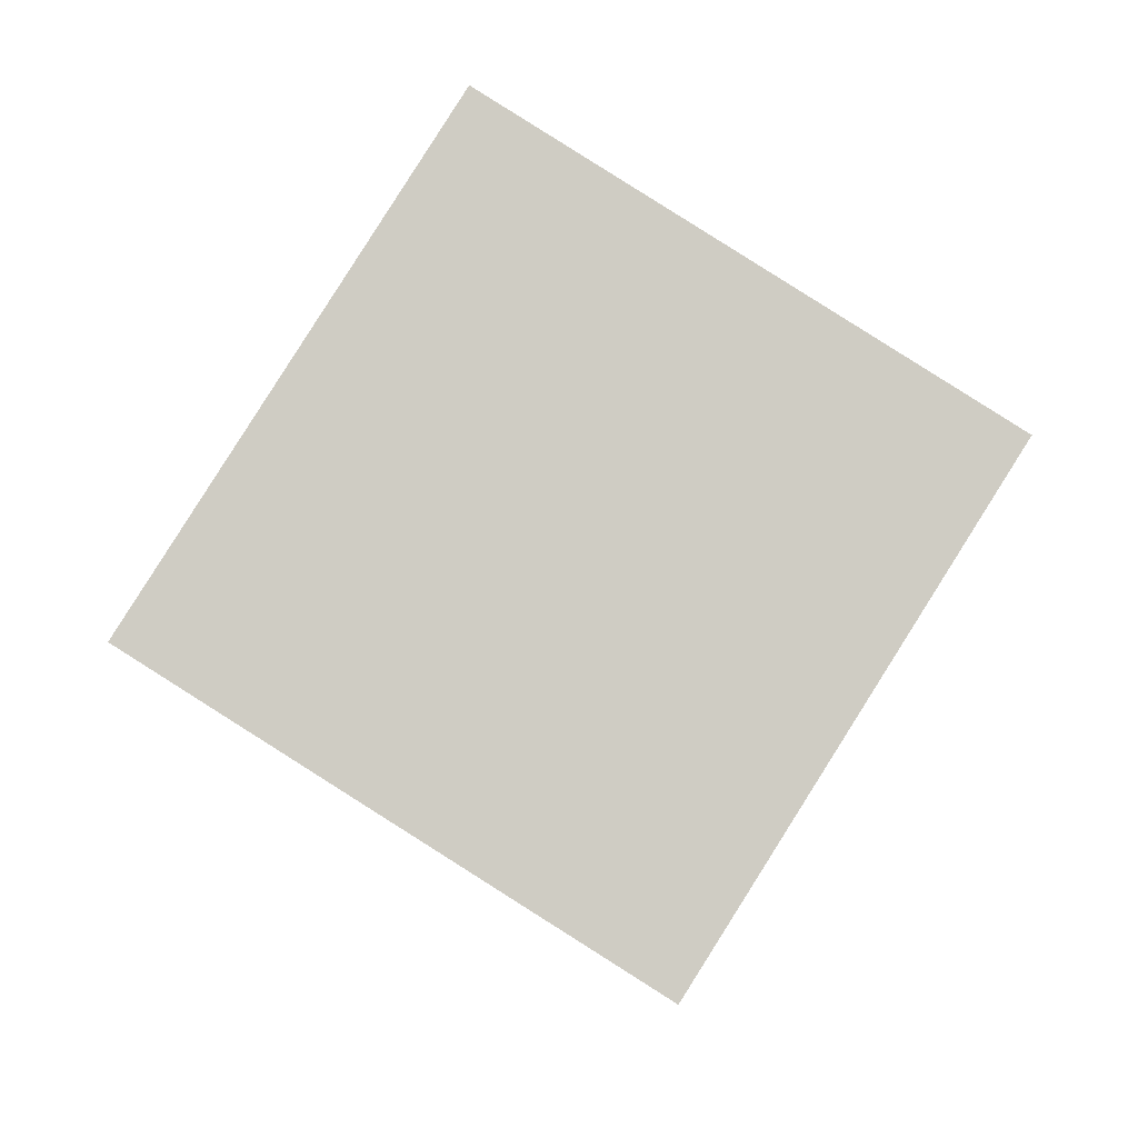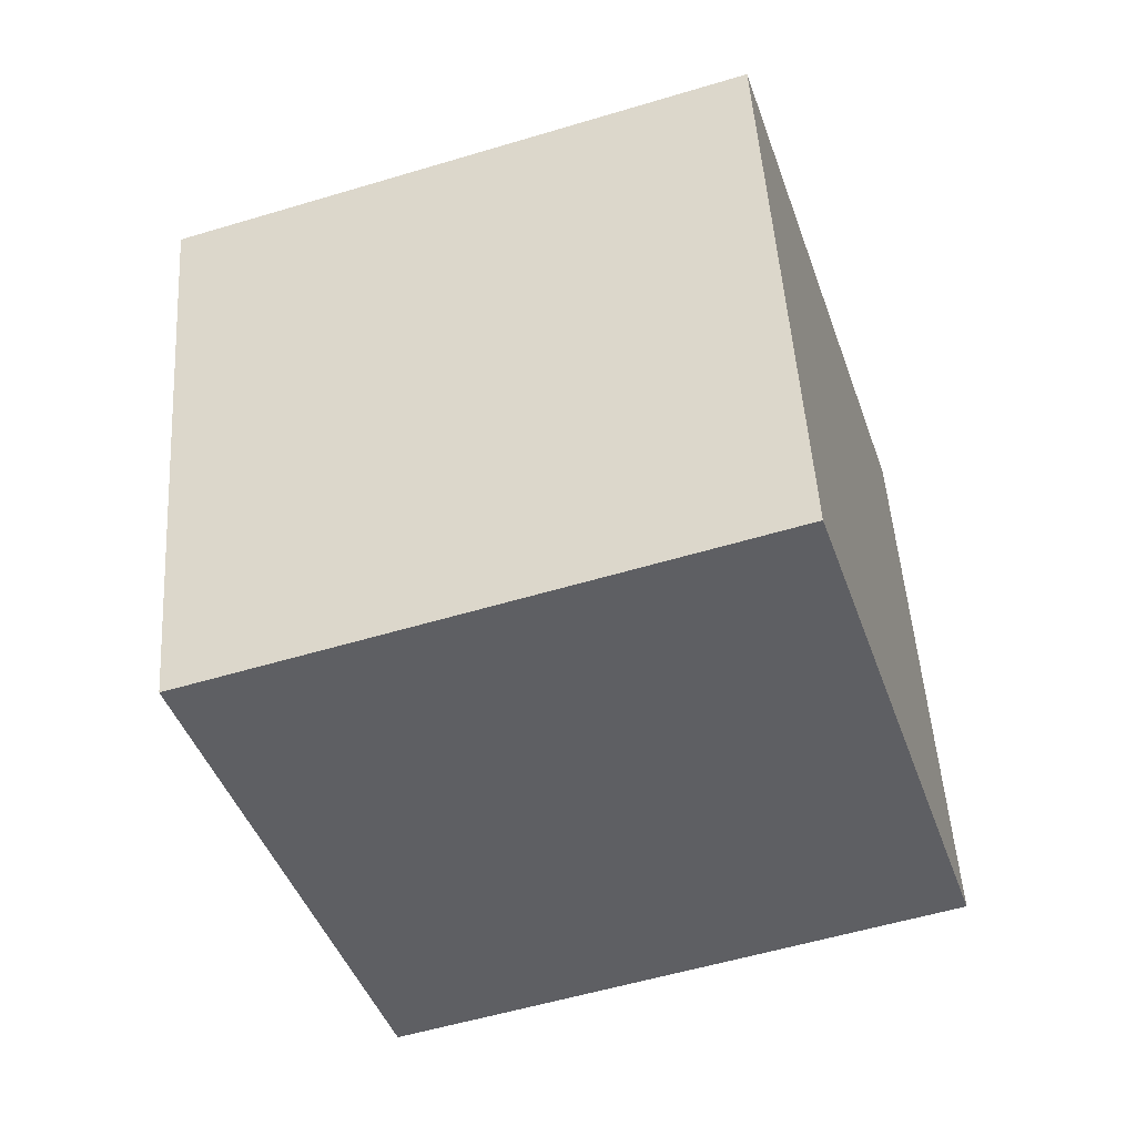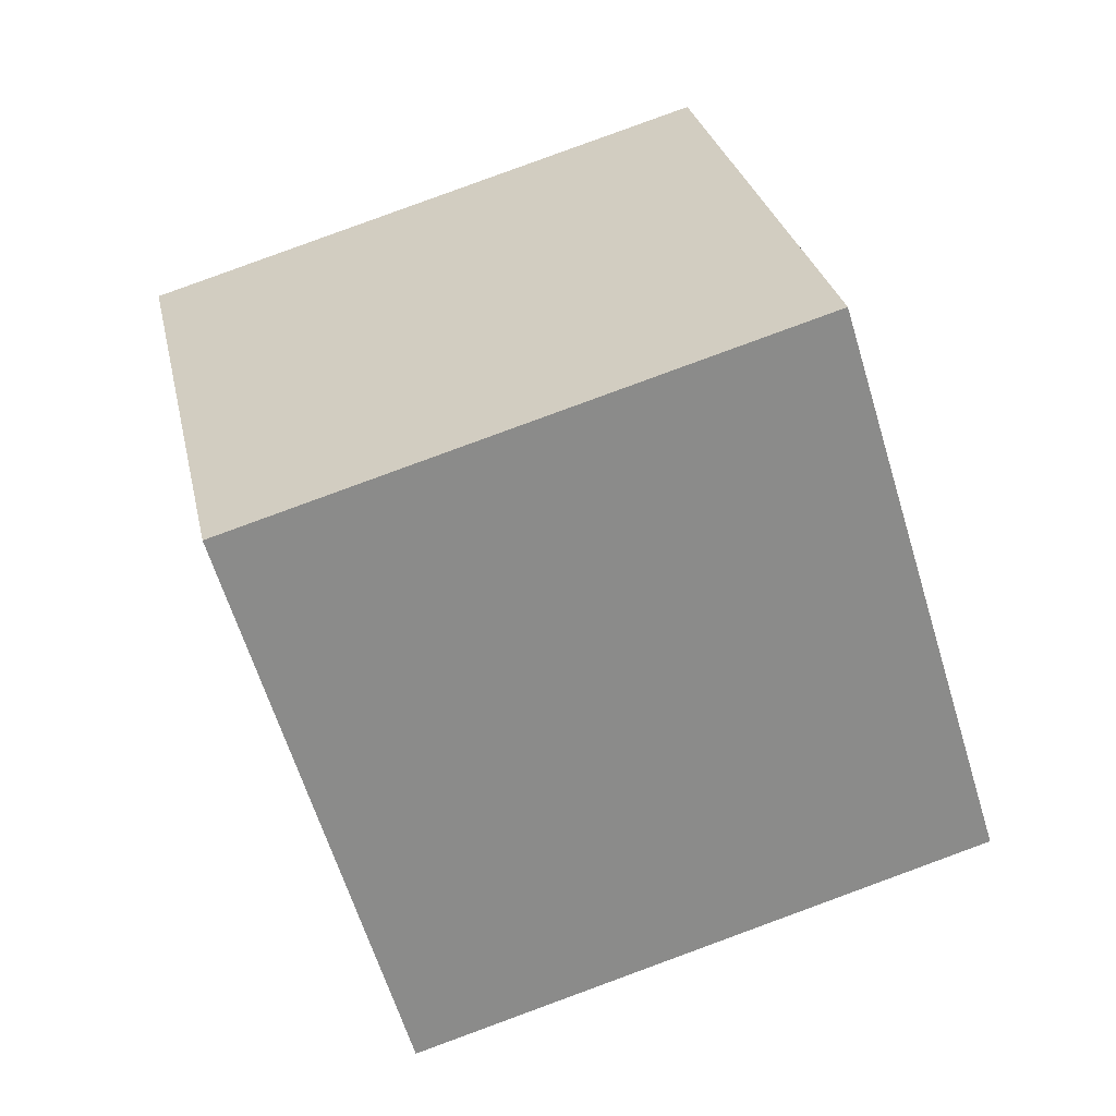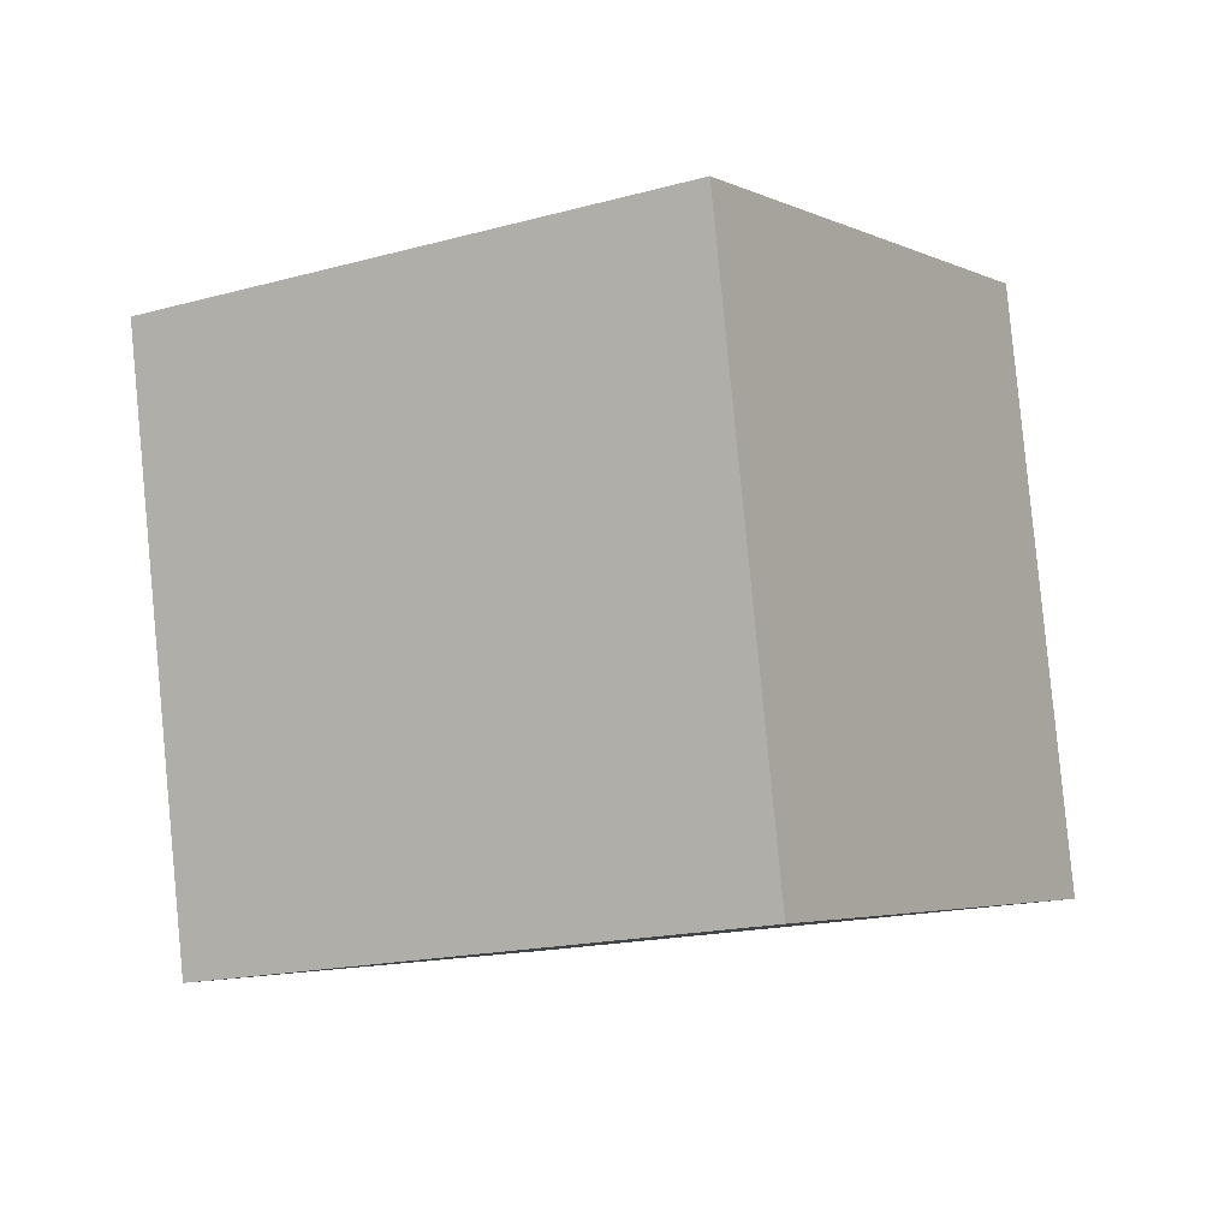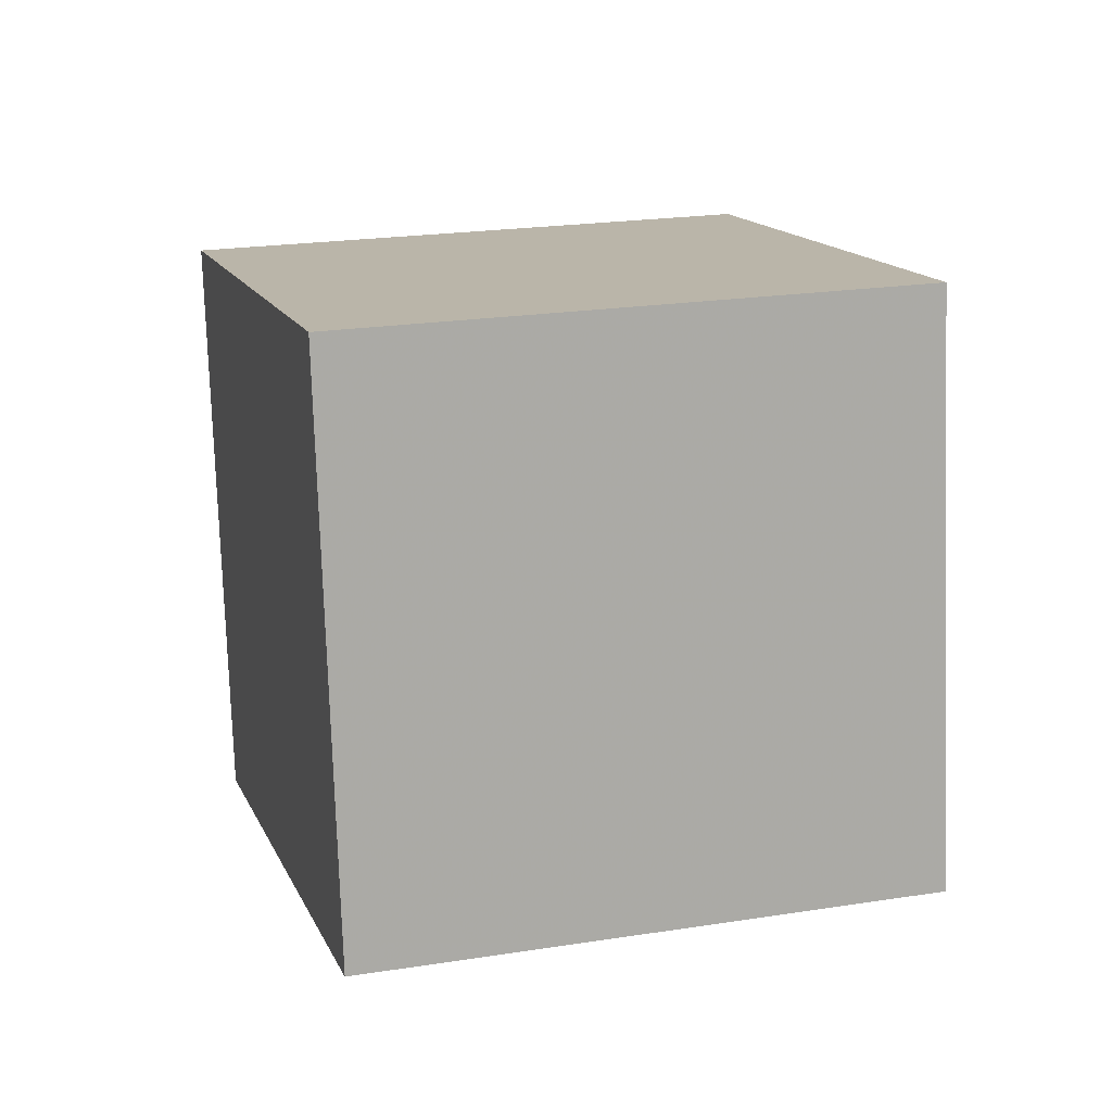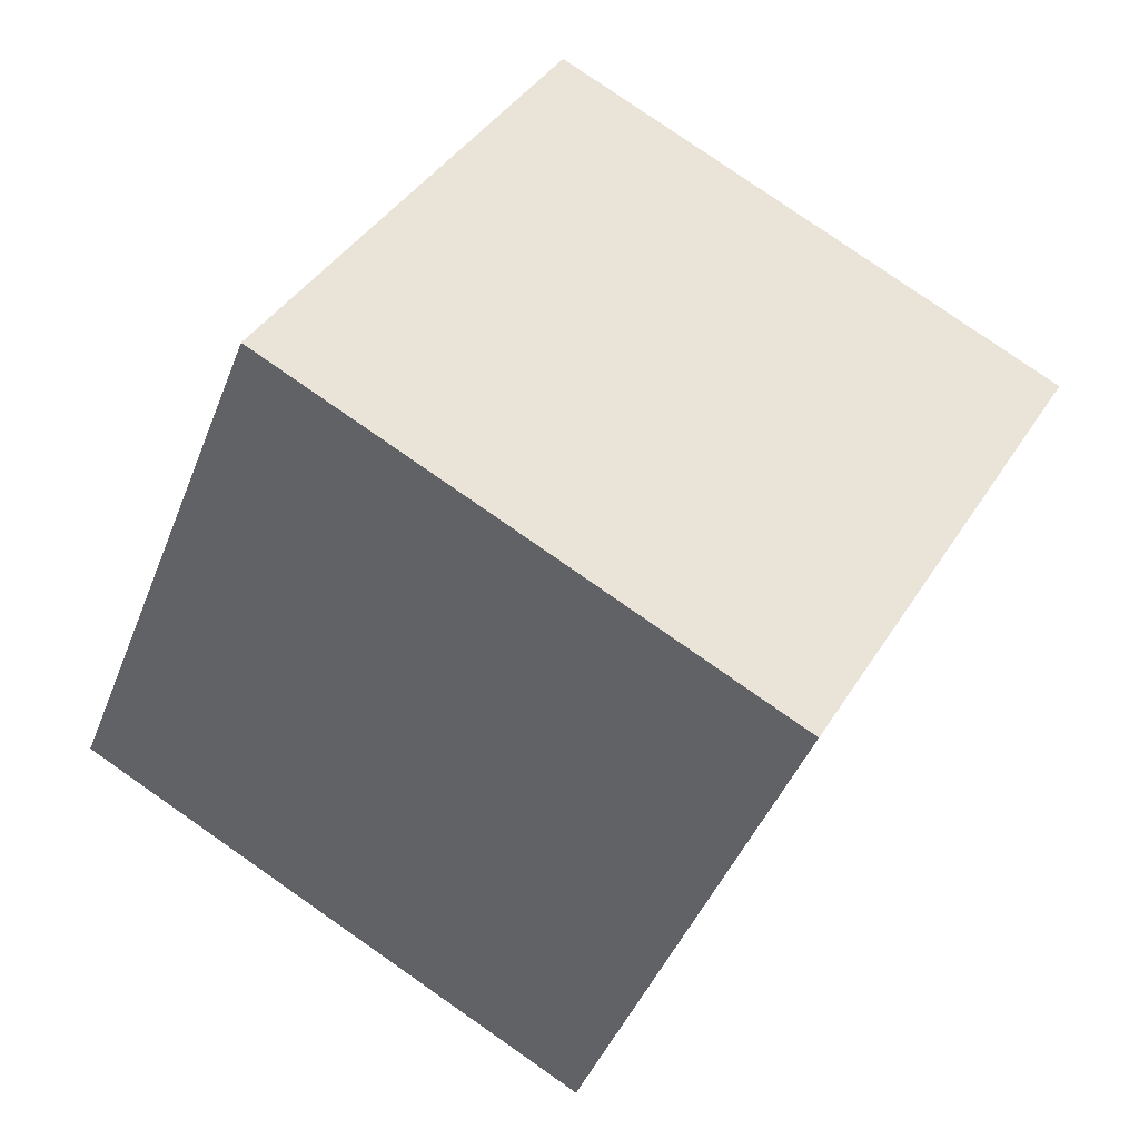
<metadata>
{"format":"obj","ext":"obj","renderer":"f3d","projection":"perspective","resolution":1024,"background":"white","views":[{"elev":3.0,"azim":3.8,"up":"+Z"},{"elev":-50.8,"azim":-130.0,"up":"+Y"},{"elev":59.2,"azim":-104.0,"up":"+Z"},{"elev":-14.1,"azim":-116.9,"up":"+Y"},{"elev":23.2,"azim":15.7,"up":"+Y"},{"elev":-33.1,"azim":-15.6,"up":"+Z"}]}
</metadata>
<code>
v -9.63 -6.655 -5.829
v -4.39 -5.032 2.532
v -10.38 3.212 -7.273
v -5.142 4.835 1.088
v -1.146 -6.782 -11.12
v 4.094 -5.159 -2.761
v -1.899 3.085 -12.57
v 3.342 4.708 -4.204
f 2 4 1
f 5 2 1
f 1 4 3
f 3 5 1
f 2 8 4
f 6 2 5
f 6 8 2
f 4 8 3
f 7 5 3
f 3 8 7
f 7 6 5
f 8 6 7

</code>
